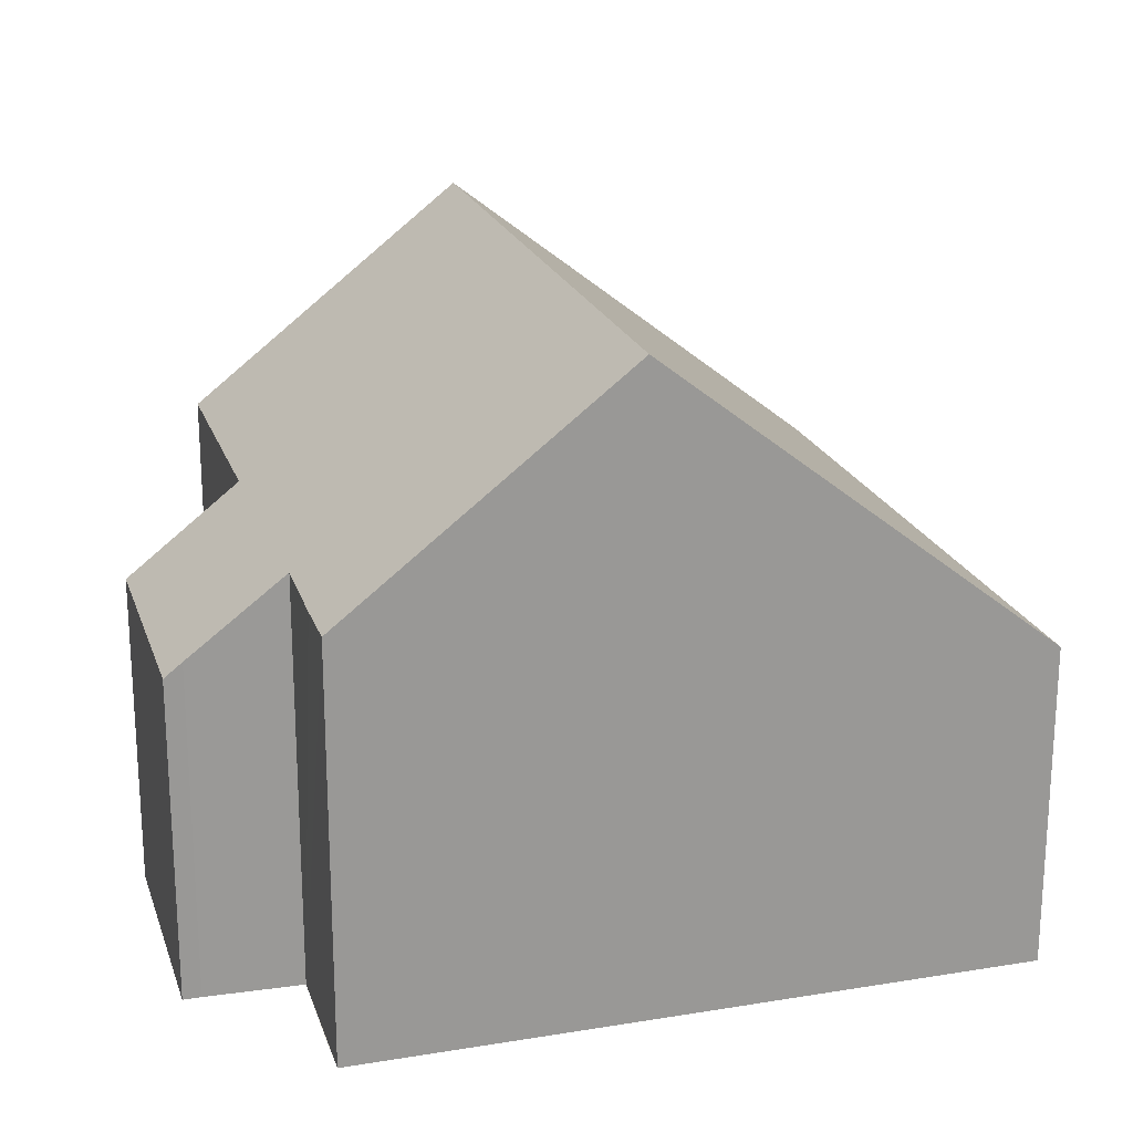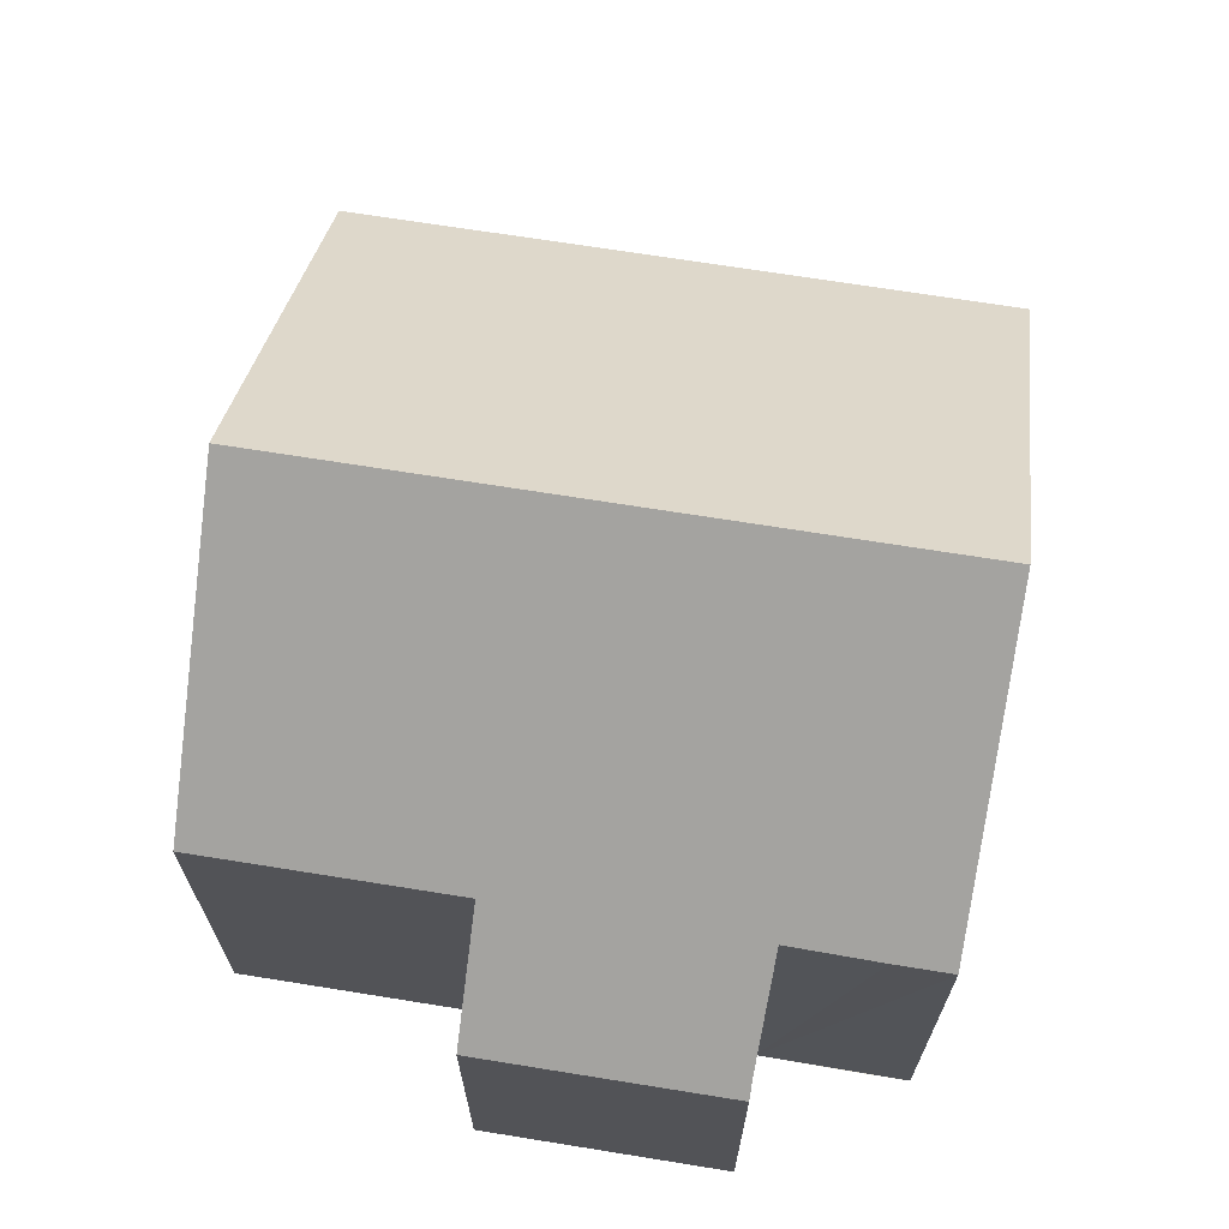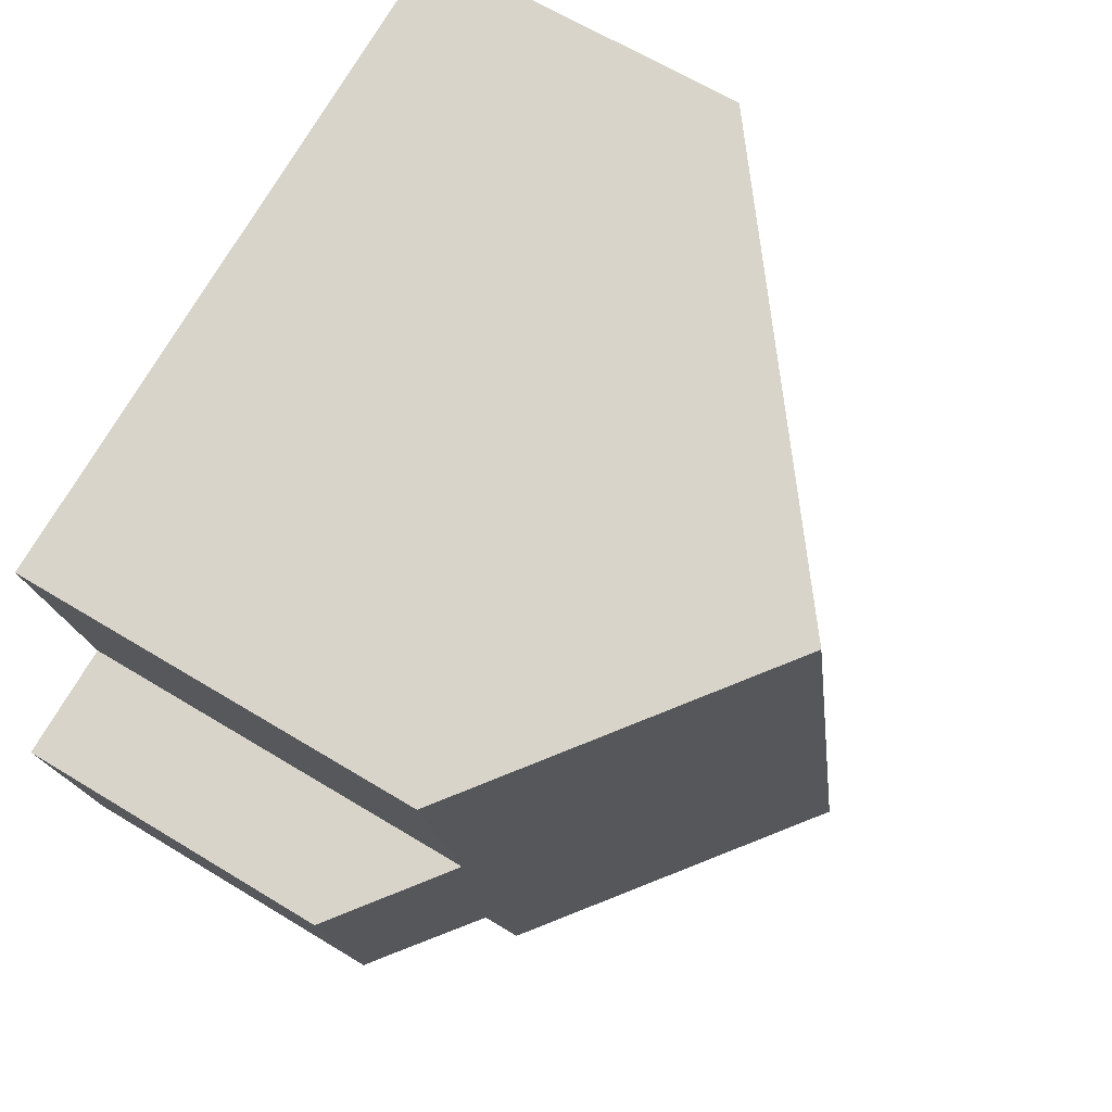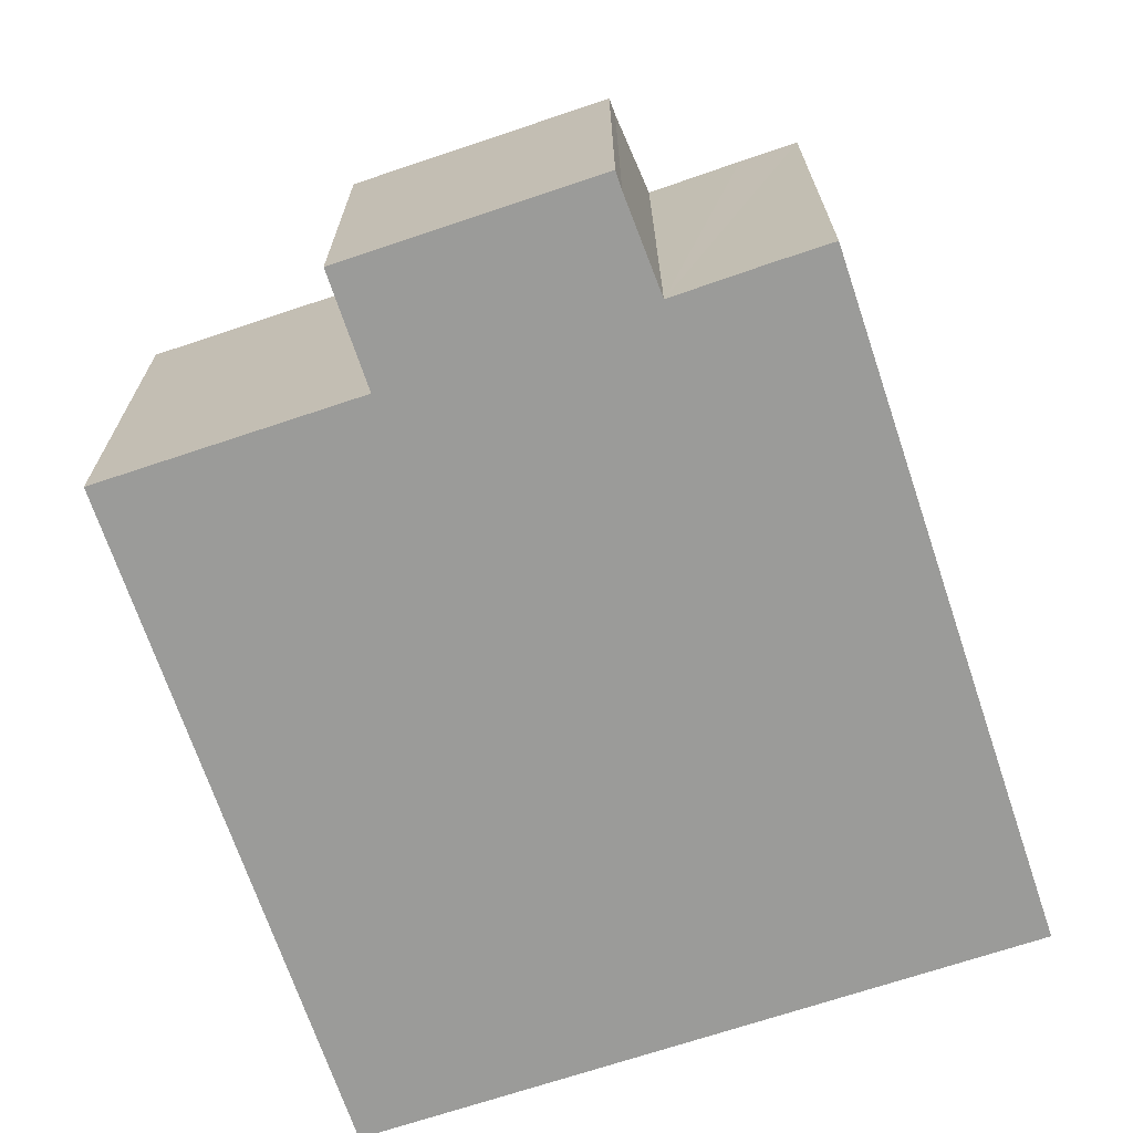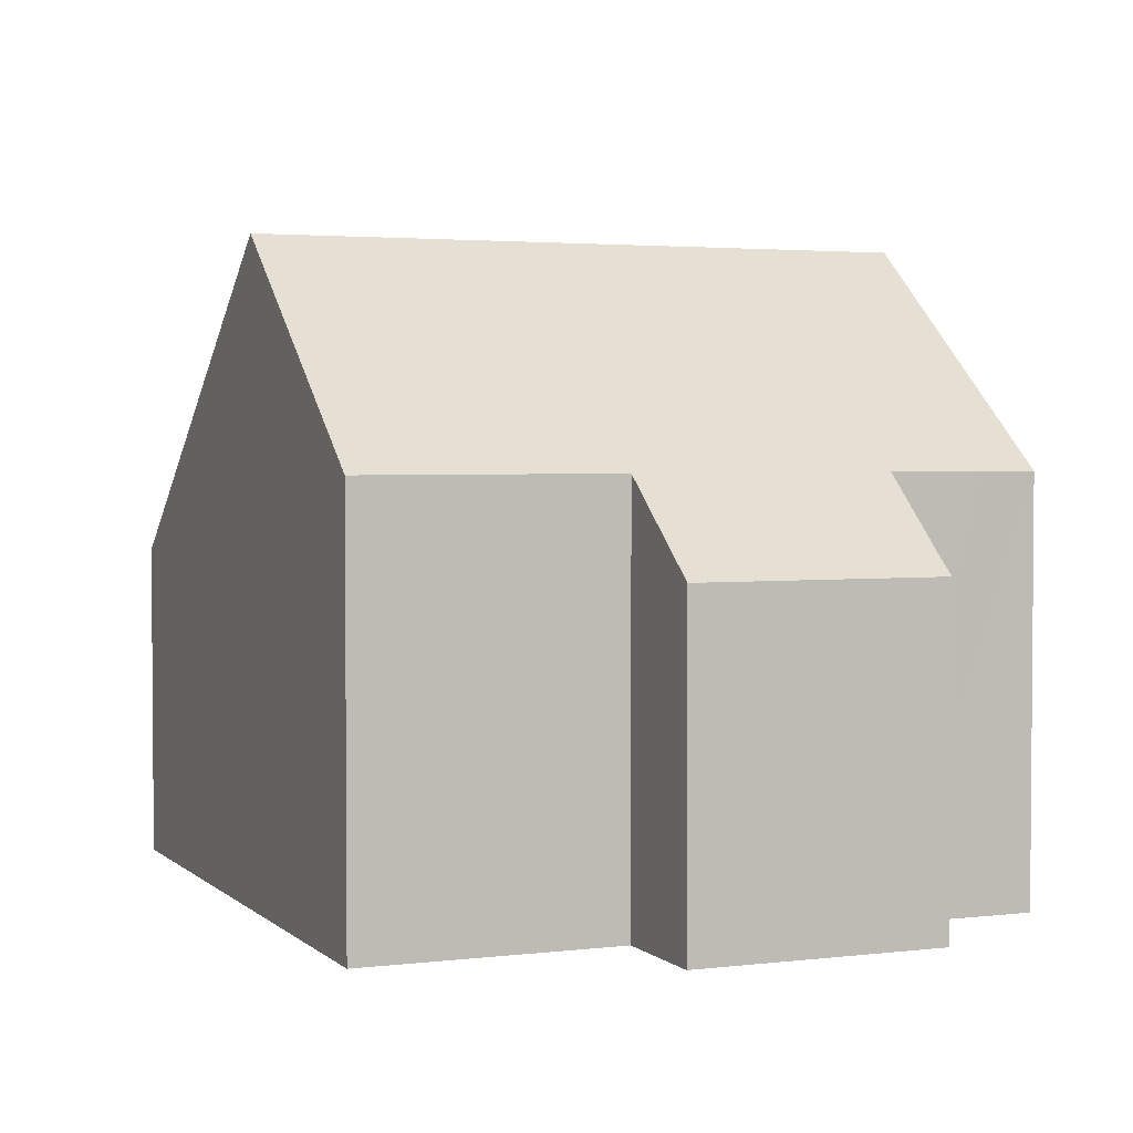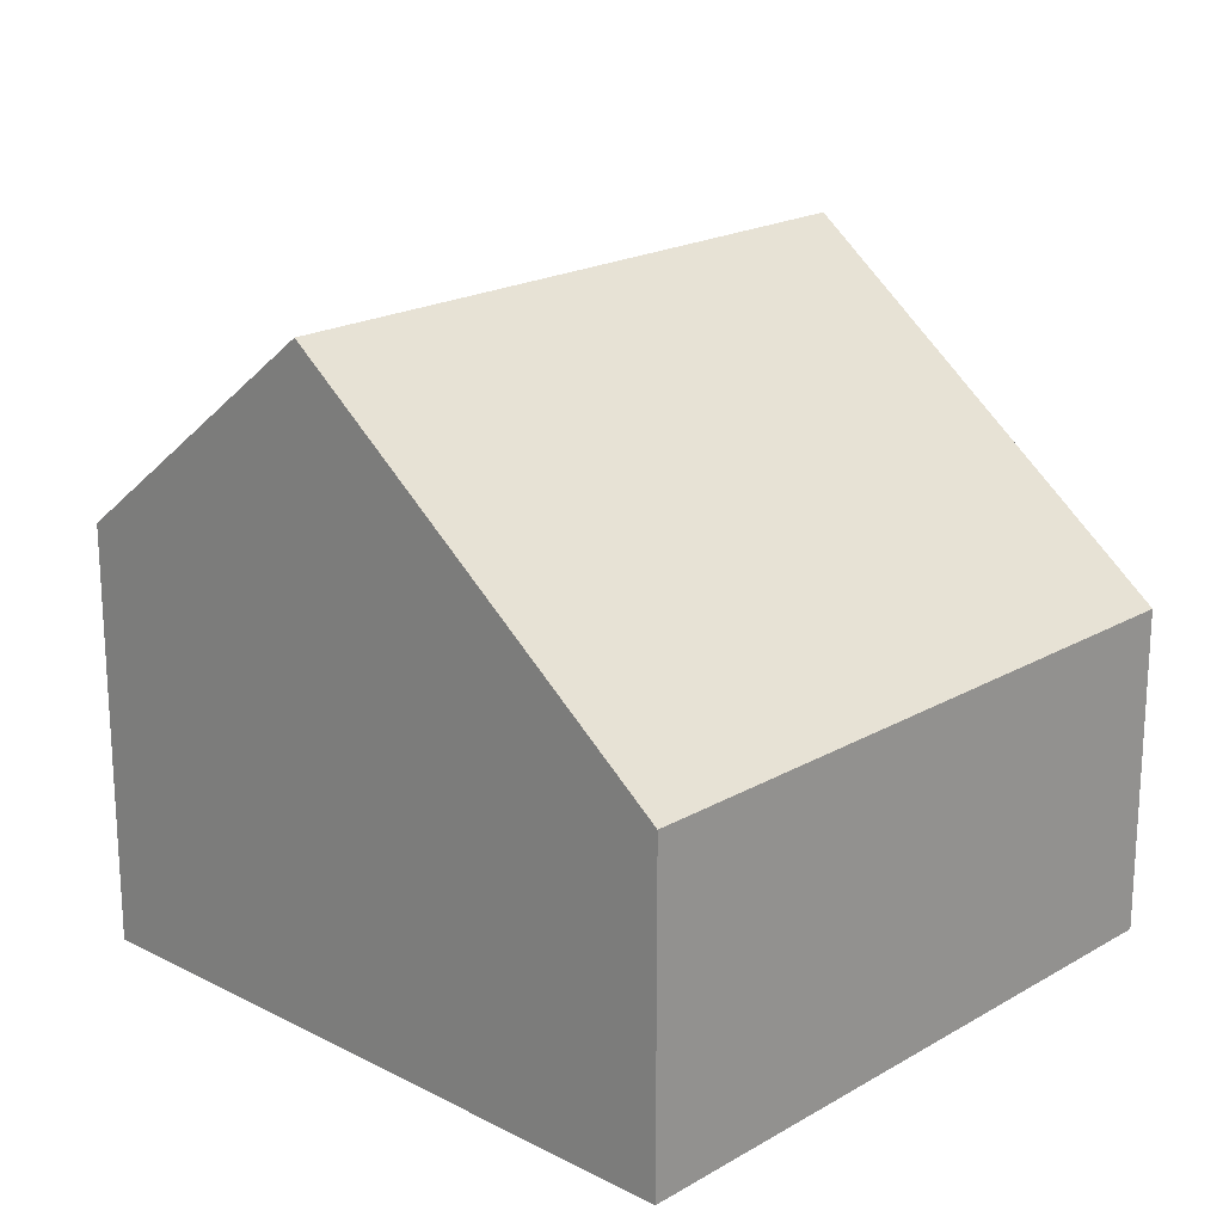
<metadata>
{"format":"obj","ext":"obj","renderer":"f3d","projection":"perspective","resolution":1024,"background":"white","views":[{"elev":21.0,"azim":175.5,"up":"+Y"},{"elev":68.4,"azim":111.0,"up":"+Y"},{"elev":62.9,"azim":121.9,"up":"+Z"},{"elev":-69.6,"azim":120.4,"up":"+Y"},{"elev":2.9,"azim":79.2,"up":"+Y"},{"elev":19.9,"azim":-124.9,"up":"+Y"}]}
</metadata>
<code>
v  11.04 4.422 -0.137
v  10.22 5.64 3.569
v  11.75 4.422 3.248
v  7.173 8.639 7.834
v  10.94 5.639 7.045
v  5.302 8.639 -1.11
v  9.482 5.65 0.128
v  10.79 4.616 -0.086
v  9.237 5.637 -1.125
v  9.075 5.637 -1.899
v  0 4.421 2.707e-16
v  1.871 4.421 8.944
v  1.871 -5.477e-16 8.944
v  7.173 -4.797e-16 7.834
v  10.94 -4.314e-16 7.045
v  10.22 -2.185e-16 3.569
v  11.75 -1.989e-16 3.248
v  11.04 8.389e-18 -0.137
v  9.482 -7.838e-18 0.128
v  9.075 1.163e-16 -1.899
v  9.237 6.889e-17 -1.125
v  10.79 5.266e-18 -0.086
v  5.302 6.797e-17 -1.11
v  0 0 0
g defaultobject
f 1 2 3
f 2 4 5
f 4 2 6
f 6 2 7
f 7 2 8
f 8 2 1
f 6 7 9
f 6 9 10
f 11 4 6
f 4 11 12
f 13 4 12
f 4 13 5
f 5 13 14
f 5 14 15
f 16 3 2
f 3 16 17
f 5 16 2
f 16 5 15
f 17 1 3
f 1 17 18
f 19 9 7
f 9 19 10
f 10 19 20
f 20 19 21
f 1 22 8
f 22 1 18
f 8 19 7
f 19 8 22
f 10 11 6
f 11 10 20
f 11 20 23
f 11 23 24
f 24 12 11
f 12 24 13
f 14 16 15
f 16 14 18
f 18 14 22
f 22 14 19
f 19 14 13
f 19 13 21
f 21 13 20
f 20 13 23
f 23 13 24
f 18 17 16

</code>
